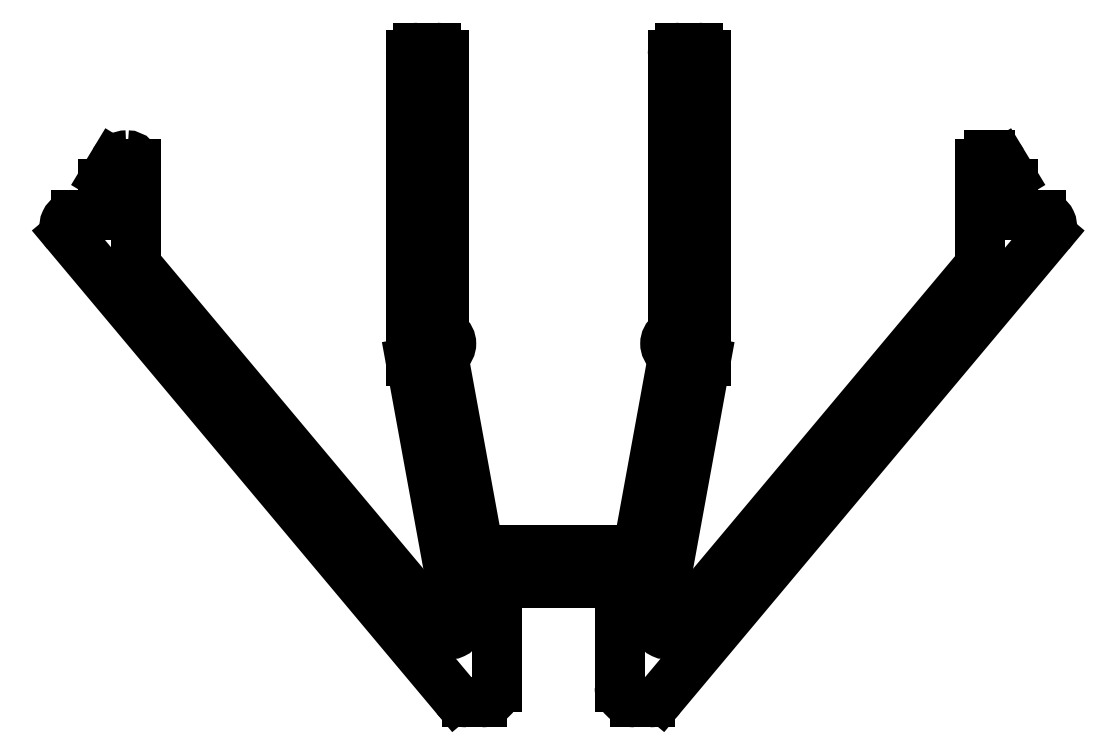
<metadata>
{"format":"dxf","ext":"dxf","renderer":"ezdxf+matplotlib","layout":"modelspace","background":"white","min_lineweight":24,"dpi":150}
</metadata>
<code>
0
SECTION
2
ENTITIES
0
ARC
8
0
10
479.8
20
429.3
30
0
40
0.25
50
180
51
233.5
0
LINE
8
0
10
479.5
20
429.3
30
0
11
479.5
21
438.5
31
0
0
ARC
8
0
10
479.4
20
428.8
30
0
40
0.3677
50
306.9
51
53.47
0
ARC
8
0
10
479.3
20
438.5
30
0
40
0.25
50
0
51
90
0
ARC
8
0
10
479.8
20
428.3
30
0
40
0.25
50
126.9
51
190.4
0
LINE
8
0
10
479.3
20
438.7
30
0
11
478.7
21
438.7
31
0
0
LINE
8
0
10
479.6
20
428.3
30
0
11
480.7
21
422.1
31
0
0
ARC
8
0
10
478.7
20
438.5
30
0
40
0.25
50
90
51
180
0
ARC
8
0
10
480.9
20
422.2
30
0
40
0.25
50
190.4
51
270
0
LINE
8
0
10
478.4
20
428.2
30
0
11
478.4
21
438.5
31
0
0
LINE
8
0
10
485.8
20
421.9
30
0
11
480.9
21
421.9
31
0
0
ARC
8
0
10
478.7
20
428.2
30
0
40
0.25
50
180
51
190.4
0
ARC
8
0
10
485.8
20
422.2
30
0
40
0.25
50
270
51
349.6
0
LINE
8
0
10
478.5
20
428.2
30
0
11
480
21
419.4
31
0
0
LINE
8
0
10
487.2
20
428.3
30
0
11
486.1
21
422.1
31
0
0
ARC
8
0
10
479.8
20
419.4
30
0
40
0.3
50
220
51
10.35
0
ARC
8
0
10
487
20
428.3
30
0
40
0.25
50
349.6
51
53.15
0
LINE
8
0
10
479.5
20
419.2
30
0
11
469.3
21
431.4
31
0
0
ARC
8
0
10
487.3
20
428.8
30
0
40
0.3677
50
126.5
51
233.1
0
ARC
8
0
10
469.6
20
431.6
30
0
40
0.3
50
180
51
220
0
ARC
8
0
10
487
20
429.3
30
0
40
0.25
50
306.5
51
0
0
LINE
8
0
10
469.3
20
434.8
30
0
11
469.3
21
431.6
31
0
0
LINE
8
0
10
487.2
20
429.3
30
0
11
487.2
21
438.5
31
0
0
ARC
8
0
10
469
20
434.8
30
0
40
0.3
50
0
51
90
0
ARC
8
0
10
487.5
20
438.5
30
0
40
0.25
50
90
51
180
0
LINE
8
0
10
468.9
20
435.1
30
0
11
469
21
435.1
31
0
0
LINE
8
0
10
487.5
20
438.7
30
0
11
488.1
21
438.7
31
0
0
ARC
8
0
10
468.9
20
434.6
30
0
40
0.5
50
90
51
148.9
0
ARC
8
0
10
488.1
20
438.5
30
0
40
0.25
50
0
51
90
0
LINE
8
0
10
468.5
20
434.9
30
0
11
468.2
21
434.4
31
0
0
LINE
8
0
10
488.3
20
428.2
30
0
11
488.3
21
438.5
31
0
0
ARC
8
0
10
468.7
20
434.1
30
0
40
0.5
50
148.9
51
180
0
ARC
8
0
10
488.1
20
428.2
30
0
40
0.25
50
349.6
51
0
0
LINE
8
0
10
468.2
20
434.1
30
0
11
468.2
21
433.2
31
0
0
LINE
8
0
10
488.3
20
428.2
30
0
11
486.7
21
419.4
31
0
0
ARC
8
0
10
468.1
20
433.2
30
0
40
0.1
50
270
51
0
0
ARC
8
0
10
487
20
419.4
30
0
40
0.3
50
169.6
51
320
0
LINE
8
0
10
467.2
20
433.1
30
0
11
468.1
21
433.1
31
0
0
LINE
8
0
10
487.2
20
419.2
30
0
11
497.4
21
431.4
31
0
0
ARC
8
0
10
467.2
20
432.7
30
0
40
0.3777
50
90
51
220
0
ARC
8
0
10
497.2
20
431.6
30
0
40
0.3
50
320
51
0
0
LINE
8
0
10
479.9
20
417
30
0
11
466.9
21
432.5
31
0
0
LINE
8
0
10
497.5
20
434.8
30
0
11
497.5
21
431.6
31
0
0
ARC
8
0
10
480.3
20
417.3
30
0
40
0.5
50
220
51
270
0
ARC
8
0
10
497.8
20
434.8
30
0
40
0.3
50
90
51
180
0
LINE
8
0
10
480.3
20
416.8
30
0
11
480.8
21
416.8
31
0
0
LINE
8
0
10
497.8
20
435.1
30
0
11
497.8
21
435.1
31
0
0
ARC
8
0
10
480.8
20
417.3
30
0
40
0.5
50
270
51
0
0
ARC
8
0
10
497.8
20
434.6
30
0
40
0.5
50
31.14
51
90
0
LINE
8
0
10
481.3
20
417.3
30
0
11
481.3
21
420.7
31
0
0
LINE
8
0
10
498.2
20
434.9
30
0
11
498.5
21
434.4
31
0
0
ARC
8
0
10
481.4
20
420.7
30
0
40
0.1
50
90
51
180
0
ARC
8
0
10
498.1
20
434.1
30
0
40
0.5
50
0
51
31.14
0
LINE
8
0
10
485.3
20
420.8
30
0
11
481.4
21
420.8
31
0
0
LINE
8
0
10
498.6
20
434.1
30
0
11
498.6
21
433.2
31
0
0
ARC
8
0
10
485.3
20
420.7
30
0
40
0.1
50
0
51
90
0
ARC
8
0
10
498.7
20
433.2
30
0
40
0.1
50
180
51
270
0
LINE
8
0
10
485.4
20
417.3
30
0
11
485.4
21
420.7
31
0
0
LINE
8
0
10
499.5
20
433.1
30
0
11
498.7
21
433.1
31
0
0
ARC
8
0
10
485.9
20
417.3
30
0
40
0.5
50
180
51
270
0
ARC
8
0
10
499.5
20
432.7
30
0
40
0.3777
50
320
51
90
0
LINE
8
0
10
486.4
20
416.8
30
0
11
485.9
21
416.8
31
0
0
LINE
8
0
10
486.8
20
417
30
0
11
499.8
21
432.5
31
0
0
ARC
8
0
10
486.4
20
417.3
30
0
40
0.5
50
270
51
320
0
ENDSEC
0
EOF

</code>
